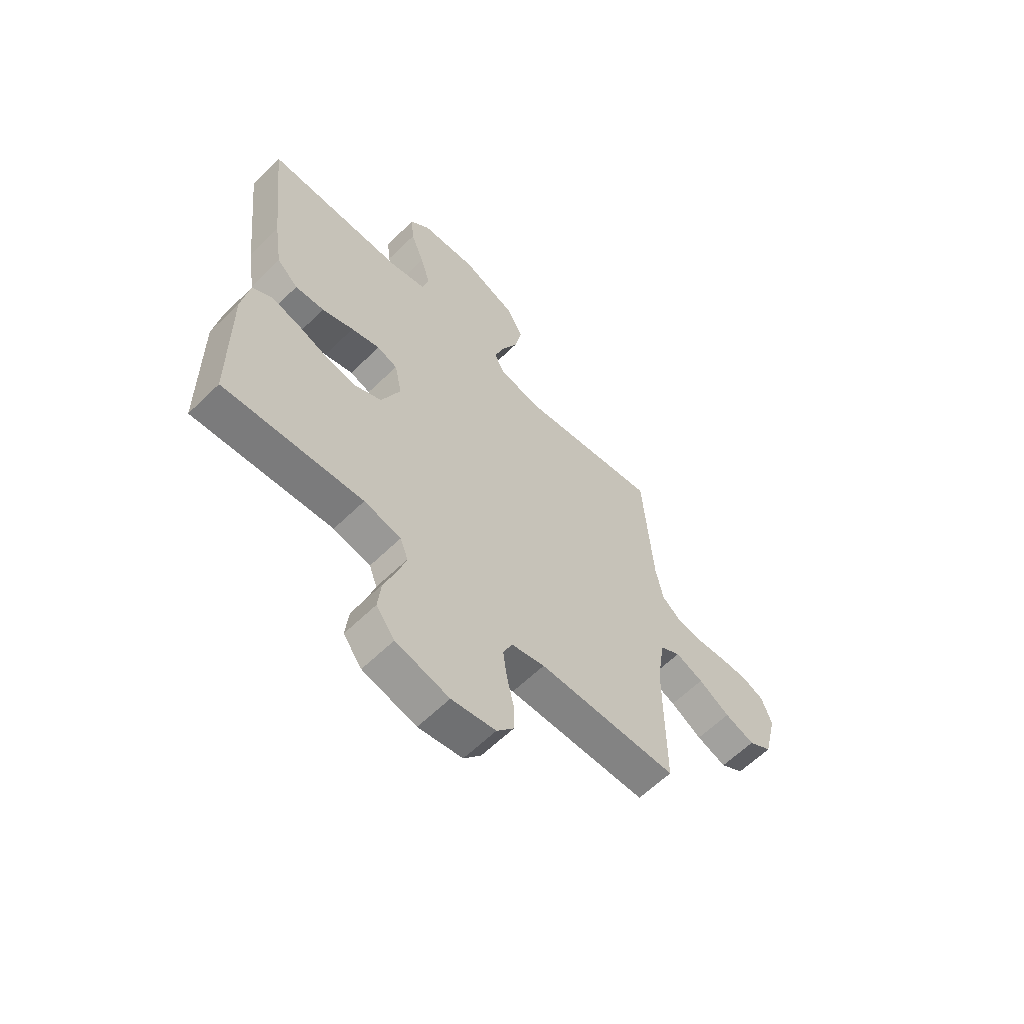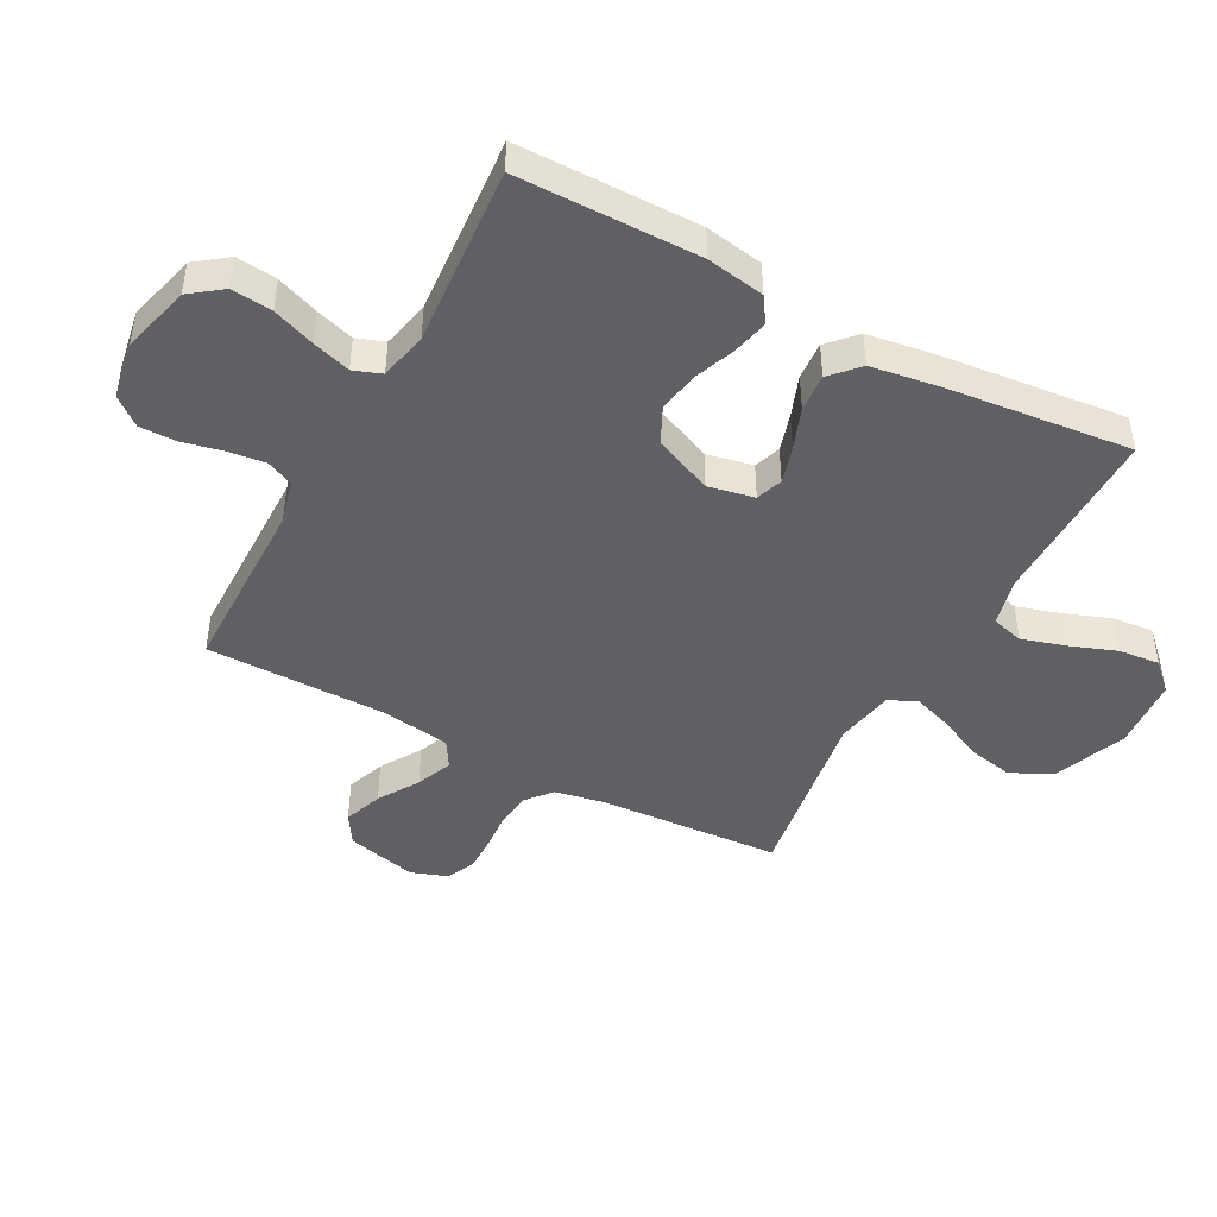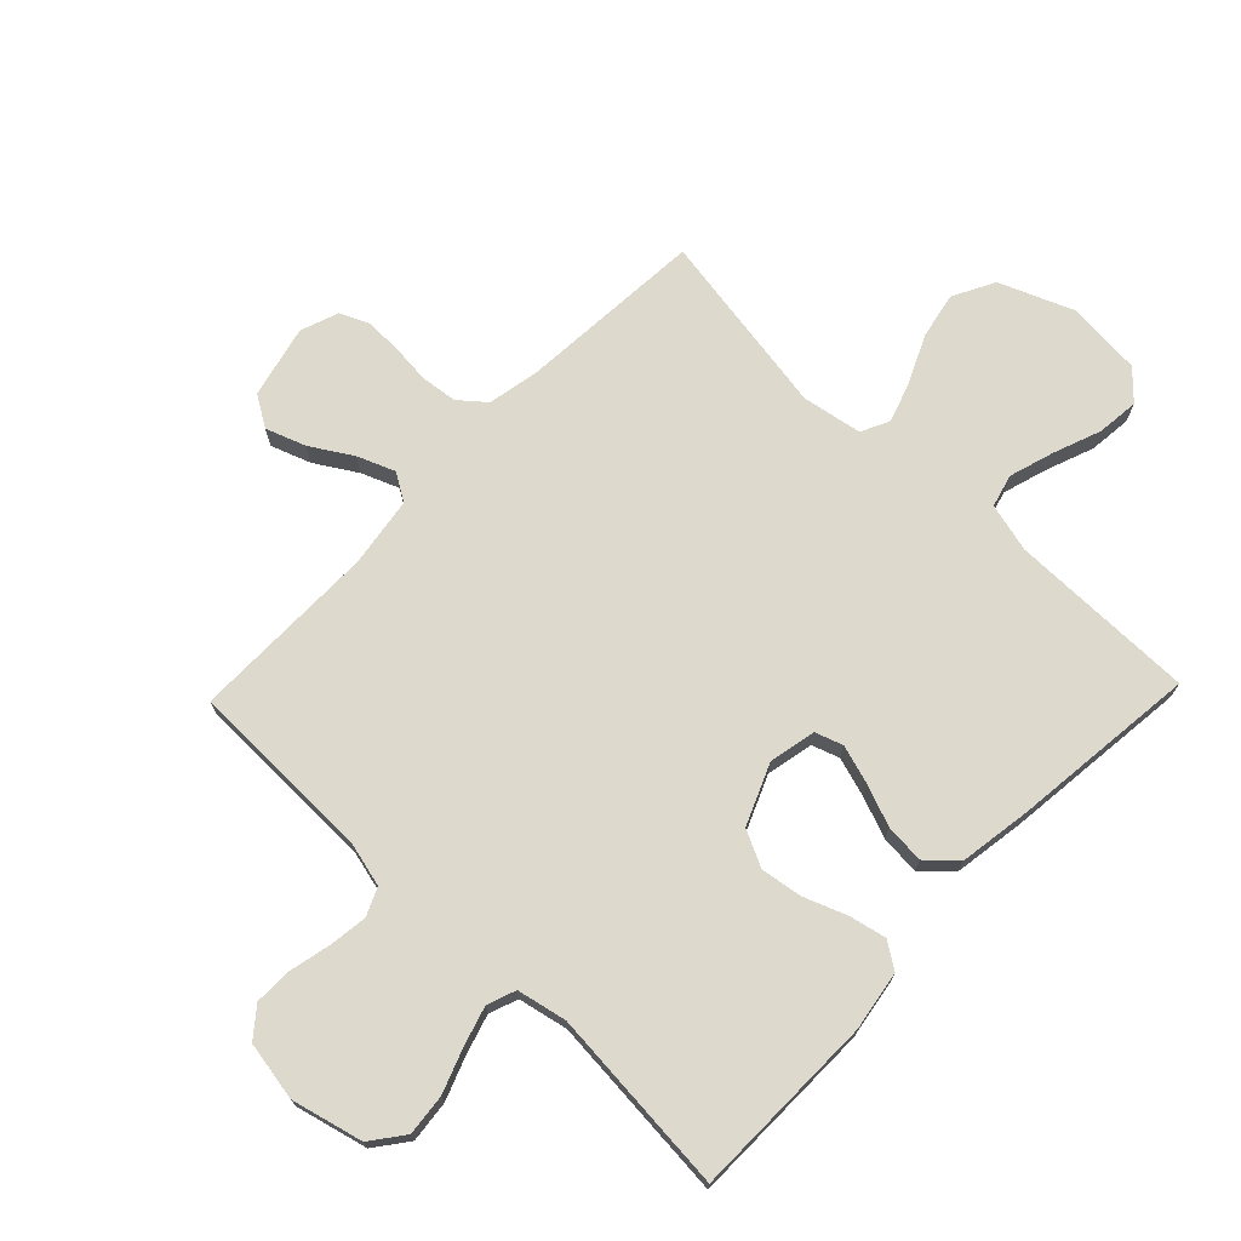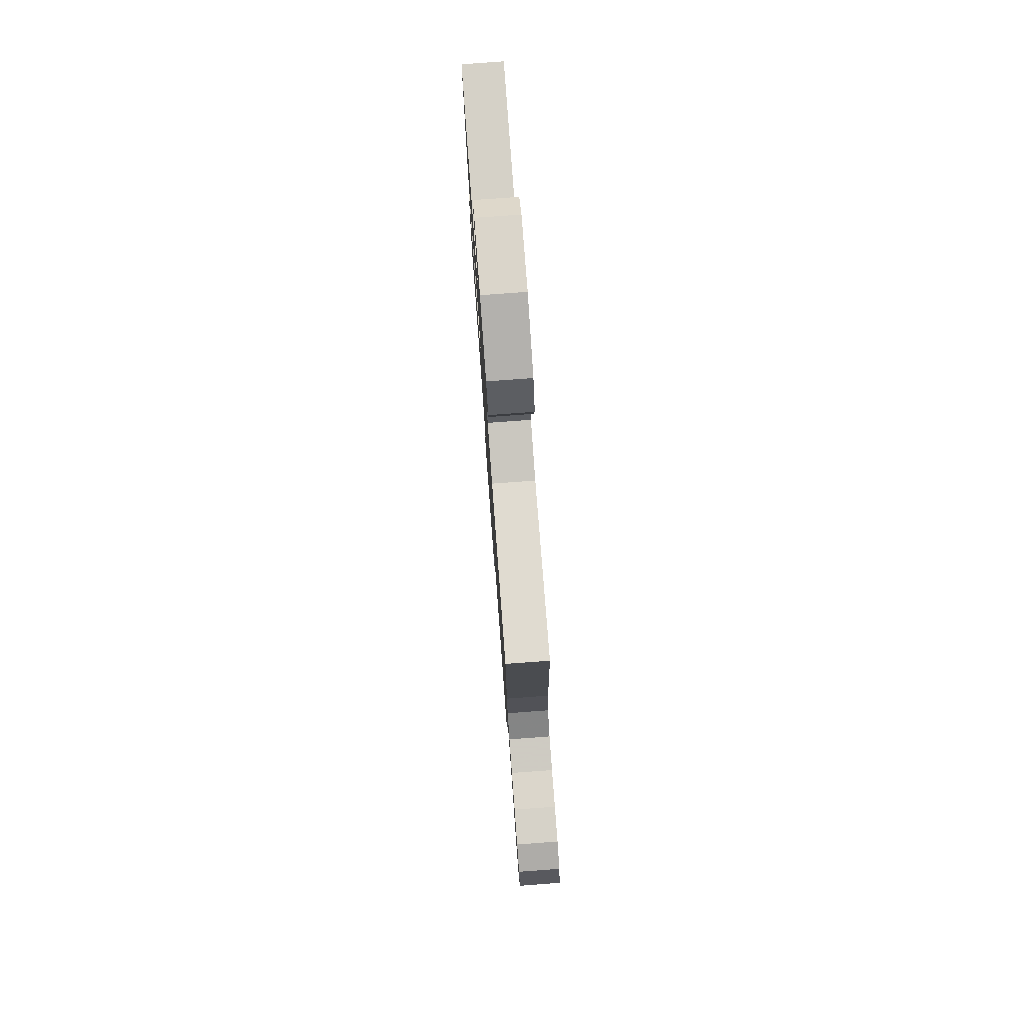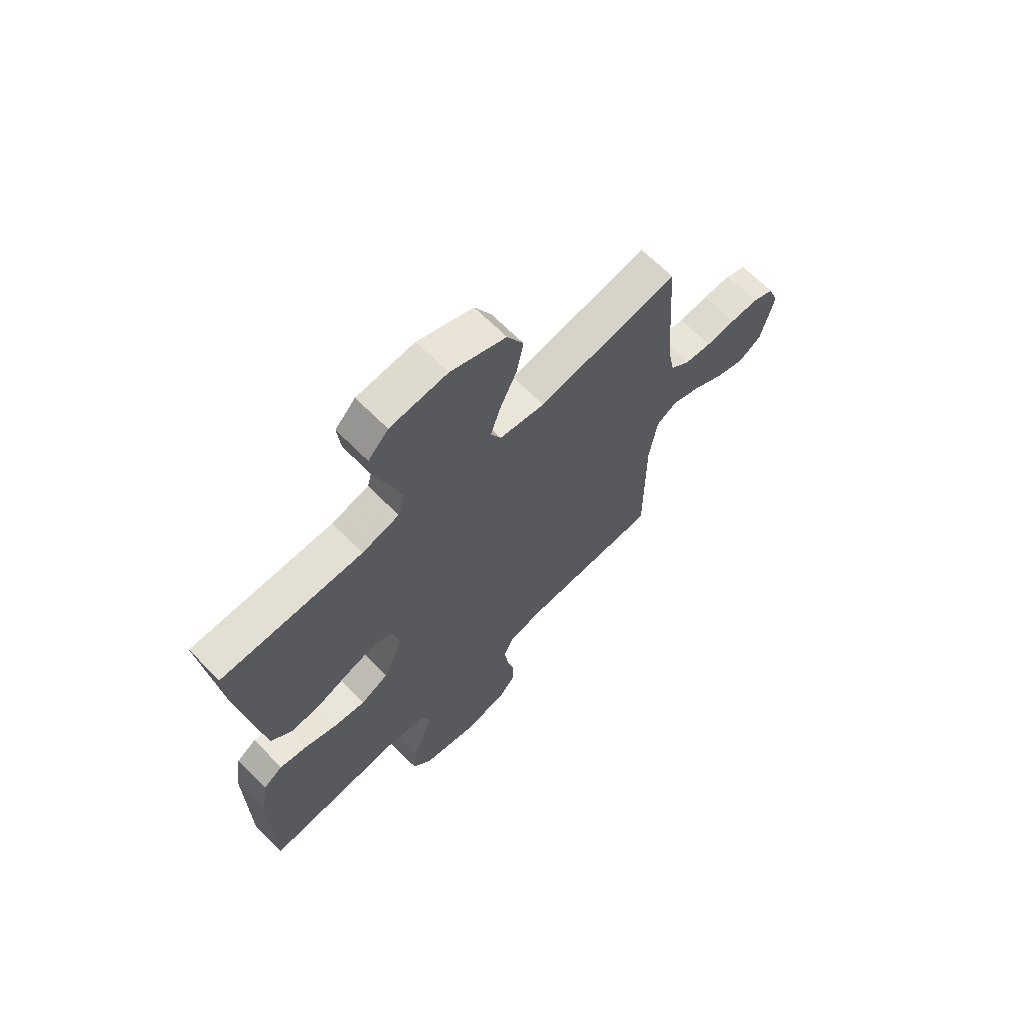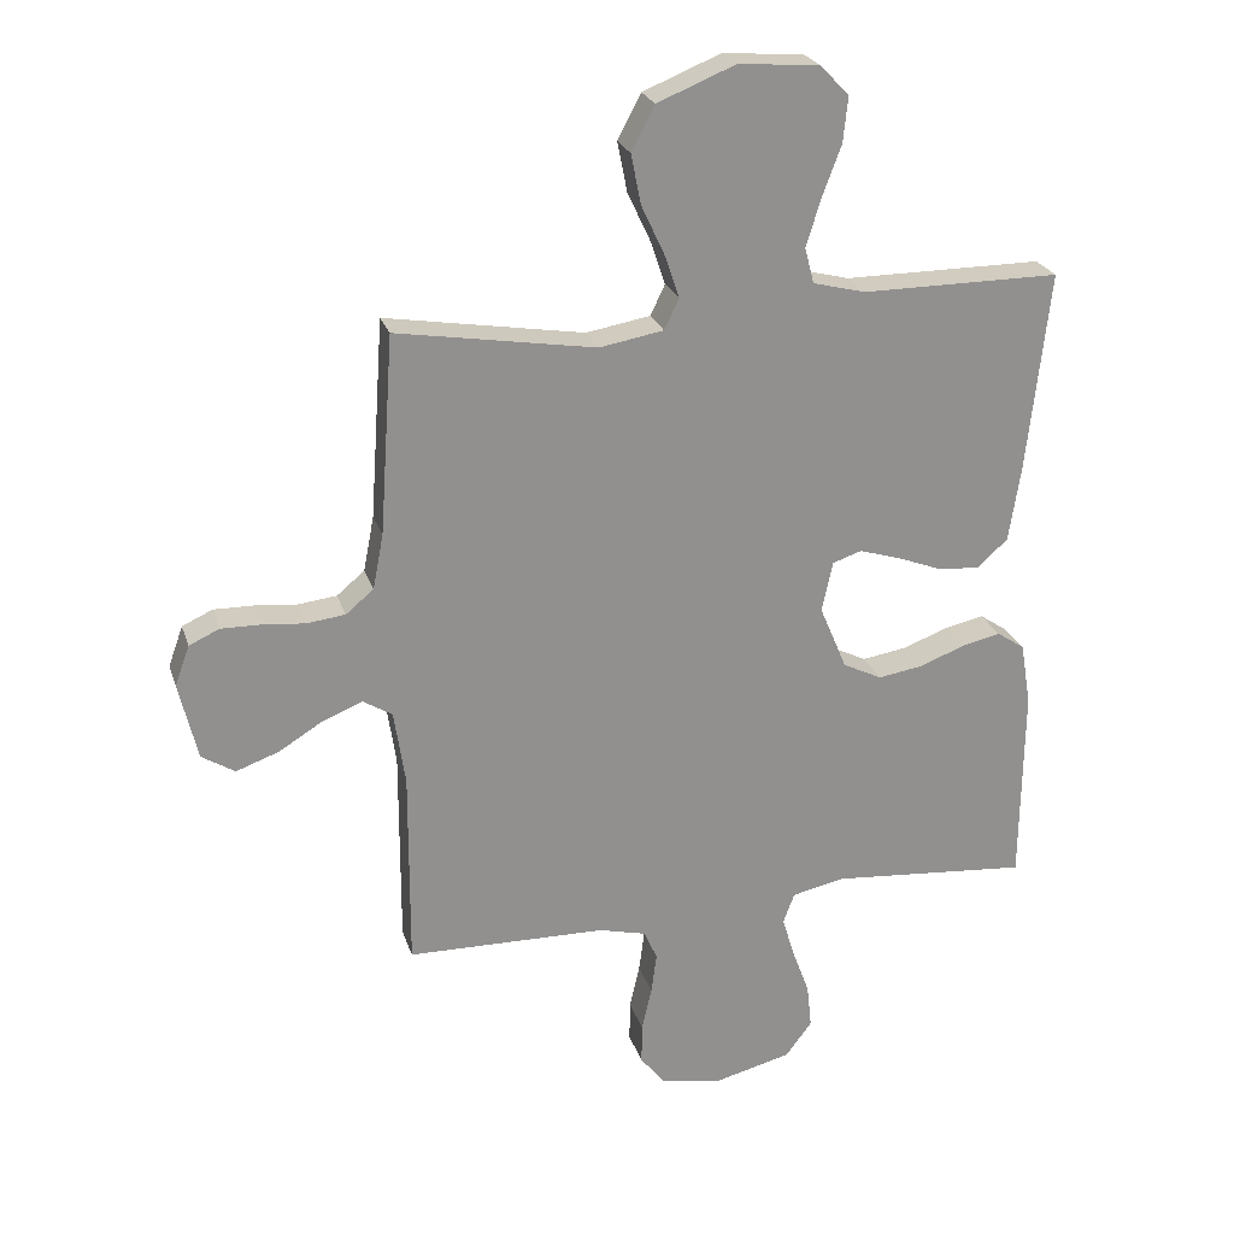
<metadata>
{"format":"obj","ext":"obj","renderer":"f3d","projection":"perspective","resolution":1024,"background":"white","views":[{"elev":-61.6,"azim":-45.3,"up":"+Z"},{"elev":-45.3,"azim":-118.5,"up":"+Y"},{"elev":71.9,"azim":-136.1,"up":"+Y"},{"elev":78.9,"azim":85.8,"up":"+Z"},{"elev":66.6,"azim":-44.7,"up":"+Z"},{"elev":24.2,"azim":164.2,"up":"+Z"}]}
</metadata>
<code>
v -0.5 0.07 -0.5
v -0.503 0.07 -0.2
v -0.487 0.07 -0.104
v -0.445 0.07 -0.076
v -0.386 0.07 -0.089
v -0.318 0.07 -0.115
v -0.25 0.07 -0.126
v -0.191 0.07 -0.097
v -0.15 0.07 0
v -0.166 0.07 0.076
v -0.21 0.07 0.091
v -0.272 0.07 0.072
v -0.34 0.07 0.046
v -0.403 0.07 0.041
v -0.449 0.07 0.083
v -0.467 0.07 0.2
v -0.5 0.07 0.5
v -0.2 0.07 0.499
v -0.121 0.07 0.519
v -0.107 0.07 0.572
v -0.129 0.07 0.644
v -0.158 0.07 0.721
v -0.165 0.07 0.789
v -0.122 0.07 0.834
v 0 0.07 0.844
v 0.118 0.07 0.796
v 0.153 0.07 0.729
v 0.138 0.07 0.654
v 0.103 0.07 0.579
v 0.081 0.07 0.514
v 0.103 0.07 0.468
v 0.2 0.07 0.451
v 0.5 0.07 0.5
v 0.521 0.07 0.2
v 0.537 0.07 0.117
v 0.579 0.07 0.082
v 0.637 0.07 0.075
v 0.701 0.07 0.081
v 0.761 0.07 0.082
v 0.807 0.07 0.061
v 0.829 0.07 0
v 0.801 0.07 -0.117
v 0.751 0.07 -0.148
v 0.687 0.07 -0.125
v 0.62 0.07 -0.084
v 0.56 0.07 -0.06
v 0.516 0.07 -0.087
v 0.499 0.07 -0.2
v 0.5 0.07 -0.5
v 0.2 0.07 -0.505
v 0.128 0.07 -0.523
v 0.108 0.07 -0.568
v 0.116 0.07 -0.629
v 0.131 0.07 -0.696
v 0.132 0.07 -0.757
v 0.095 0.07 -0.803
v 0 0.07 -0.82
v -0.115 0.07 -0.791
v -0.155 0.07 -0.738
v -0.148 0.07 -0.671
v -0.122 0.07 -0.601
v -0.103 0.07 -0.538
v -0.12 0.07 -0.492
v -0.2 0.07 -0.475
v -0.5 0 -0.5
v -0.503 0 -0.2
v -0.487 0 -0.104
v -0.445 0 -0.076
v -0.386 0 -0.089
v -0.318 0 -0.115
v -0.25 0 -0.126
v -0.191 0 -0.097
v -0.15 0 0
v -0.166 0 0.076
v -0.21 0 0.091
v -0.272 0 0.072
v -0.34 0 0.046
v -0.403 0 0.041
v -0.449 0 0.083
v -0.467 0 0.2
v -0.5 0 0.5
v -0.2 0 0.499
v -0.121 0 0.519
v -0.107 0 0.572
v -0.129 0 0.644
v -0.158 0 0.721
v -0.165 0 0.789
v -0.122 0 0.834
v 0 0 0.844
v 0.118 0 0.796
v 0.153 0 0.729
v 0.138 0 0.654
v 0.103 0 0.579
v 0.081 0 0.514
v 0.103 0 0.468
v 0.2 0 0.451
v 0.5 0 0.5
v 0.521 0 0.2
v 0.537 0 0.117
v 0.579 0 0.082
v 0.637 0 0.075
v 0.701 0 0.081
v 0.761 0 0.082
v 0.807 0 0.061
v 0.829 0 0
v 0.801 0 -0.117
v 0.751 0 -0.148
v 0.687 0 -0.125
v 0.62 0 -0.084
v 0.56 0 -0.06
v 0.516 0 -0.087
v 0.499 0 -0.2
v 0.5 0 -0.5
v 0.2 0 -0.505
v 0.128 0 -0.523
v 0.108 0 -0.568
v 0.116 0 -0.629
v 0.131 0 -0.696
v 0.132 0 -0.757
v 0.095 0 -0.803
v 0 0 -0.82
v -0.115 0 -0.791
v -0.155 0 -0.738
v -0.148 0 -0.671
v -0.122 0 -0.601
v -0.103 0 -0.538
v -0.12 0 -0.492
v -0.2 0 -0.475
f 58 59 60 61
f 58 61 62
f 57 58 62
f 56 57 62
f 53 54 55 56
f 52 53 56 62
f 51 52 62 63
f 48 49 50
f 47 48 50 51
f 42 43 44 45
f 42 45 46
f 41 42 46
f 40 41 46
f 37 38 39 40
f 37 40 46
f 36 37 46 47
f 32 33 34
f 31 32 34 35
f 26 27 28 29
f 26 29 30
f 25 26 30
f 24 25 30
f 21 22 23 24
f 20 21 24 30
f 19 20 30 31
f 15 16 17 18
f 12 13 14 15
f 11 12 15 18
f 10 11 18 19
f 3 4 5 6
f 3 6 7
f 64 1 2 3
f 64 3 7
f 63 64 7 8
f 51 63 8 9
f 35 36 47 51
f 19 31 35 51
f 9 10 19 51
f 125 124 123 122
f 126 125 122
f 126 122 121
f 126 121 120
f 120 119 118 117
f 126 120 117 116
f 127 126 116 115
f 114 113 112
f 115 114 112 111
f 109 108 107 106
f 110 109 106
f 110 106 105
f 110 105 104
f 104 103 102 101
f 110 104 101
f 111 110 101 100
f 98 97 96
f 99 98 96 95
f 93 92 91 90
f 94 93 90
f 94 90 89
f 94 89 88
f 88 87 86 85
f 94 88 85 84
f 95 94 84 83
f 82 81 80 79
f 79 78 77 76
f 82 79 76 75
f 83 82 75 74
f 70 69 68 67
f 71 70 67
f 67 66 65 128
f 71 67 128
f 72 71 128 127
f 73 72 127 115
f 115 111 100 99
f 115 99 95 83
f 115 83 74 73
f 1 65 66 2
f 2 66 67 3
f 3 67 68 4
f 4 68 69 5
f 5 69 70 6
f 6 70 71 7
f 7 71 72 8
f 8 72 73 9
f 9 73 74 10
f 10 74 75 11
f 11 75 76 12
f 12 76 77 13
f 13 77 78 14
f 14 78 79 15
f 15 79 80 16
f 16 80 81 17
f 17 81 82 18
f 18 82 83 19
f 19 83 84 20
f 20 84 85 21
f 21 85 86 22
f 22 86 87 23
f 23 87 88 24
f 24 88 89 25
f 25 89 90 26
f 26 90 91 27
f 27 91 92 28
f 28 92 93 29
f 29 93 94 30
f 30 94 95 31
f 31 95 96 32
f 32 96 97 33
f 33 97 98 34
f 34 98 99 35
f 35 99 100 36
f 36 100 101 37
f 37 101 102 38
f 38 102 103 39
f 39 103 104 40
f 40 104 105 41
f 41 105 106 42
f 42 106 107 43
f 43 107 108 44
f 44 108 109 45
f 45 109 110 46
f 46 110 111 47
f 47 111 112 48
f 48 112 113 49
f 49 113 114 50
f 50 114 115 51
f 51 115 116 52
f 52 116 117 53
f 53 117 118 54
f 54 118 119 55
f 55 119 120 56
f 56 120 121 57
f 57 121 122 58
f 58 122 123 59
f 59 123 124 60
f 60 124 125 61
f 61 125 126 62
f 62 126 127 63
f 63 127 128 64
f 64 128 65 1

</code>
